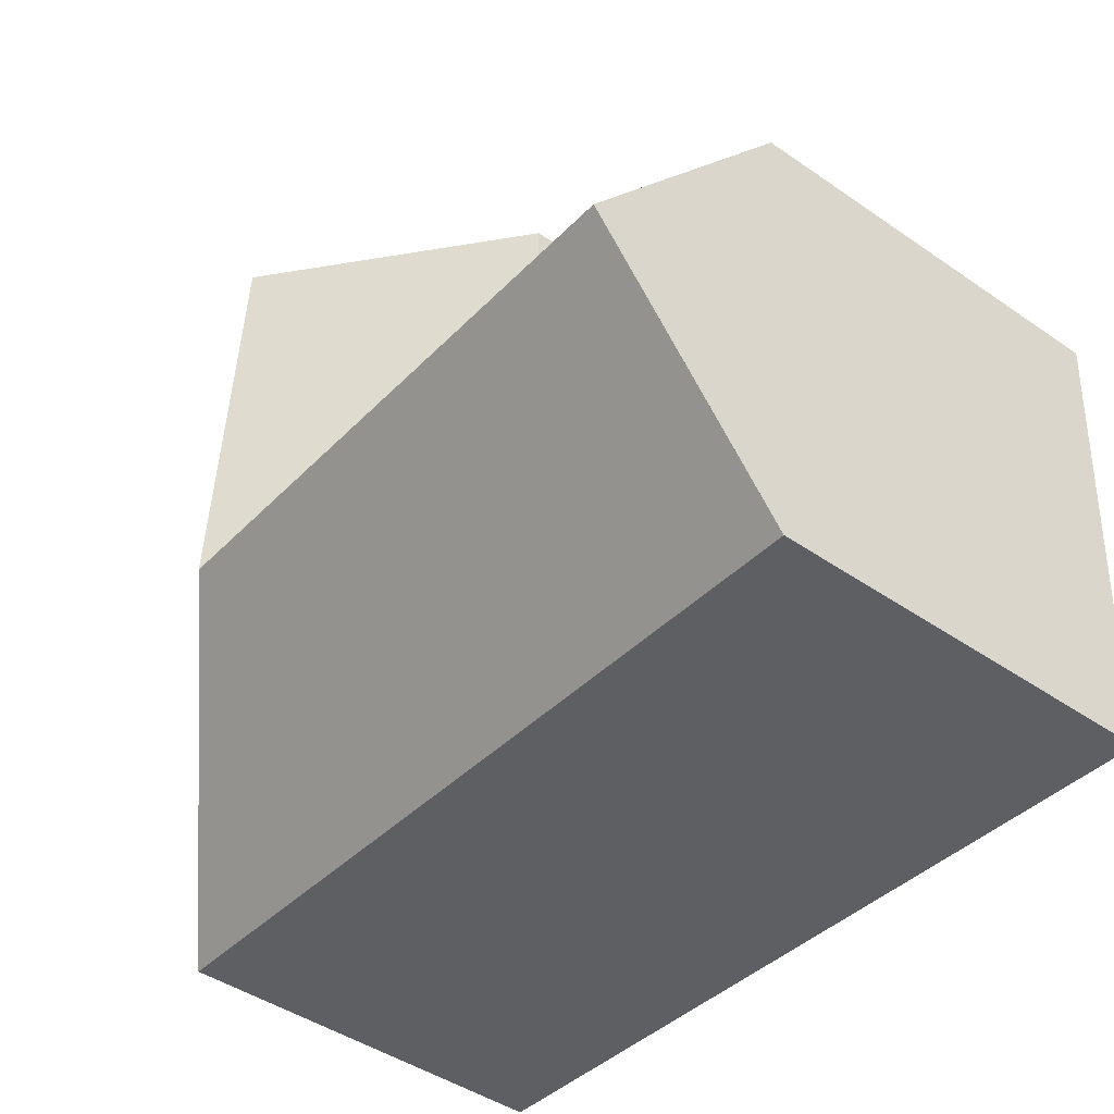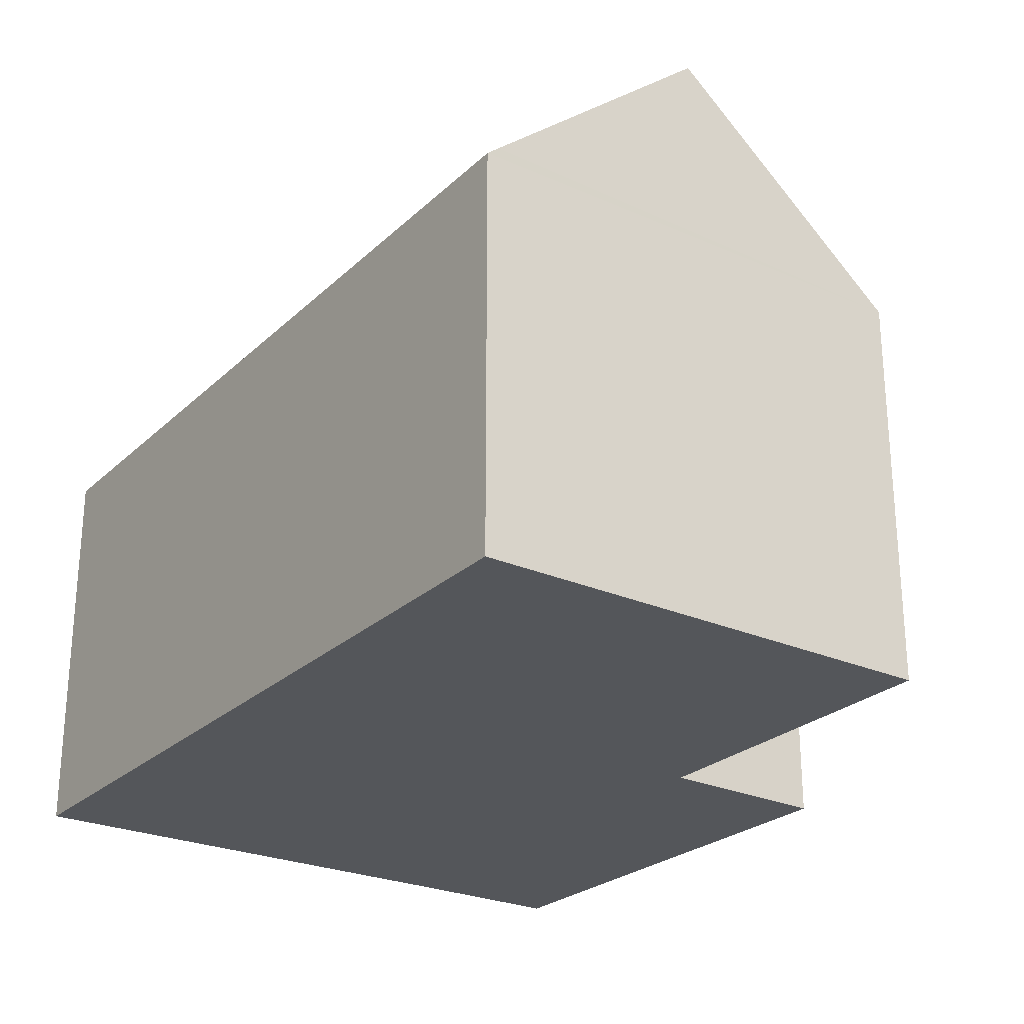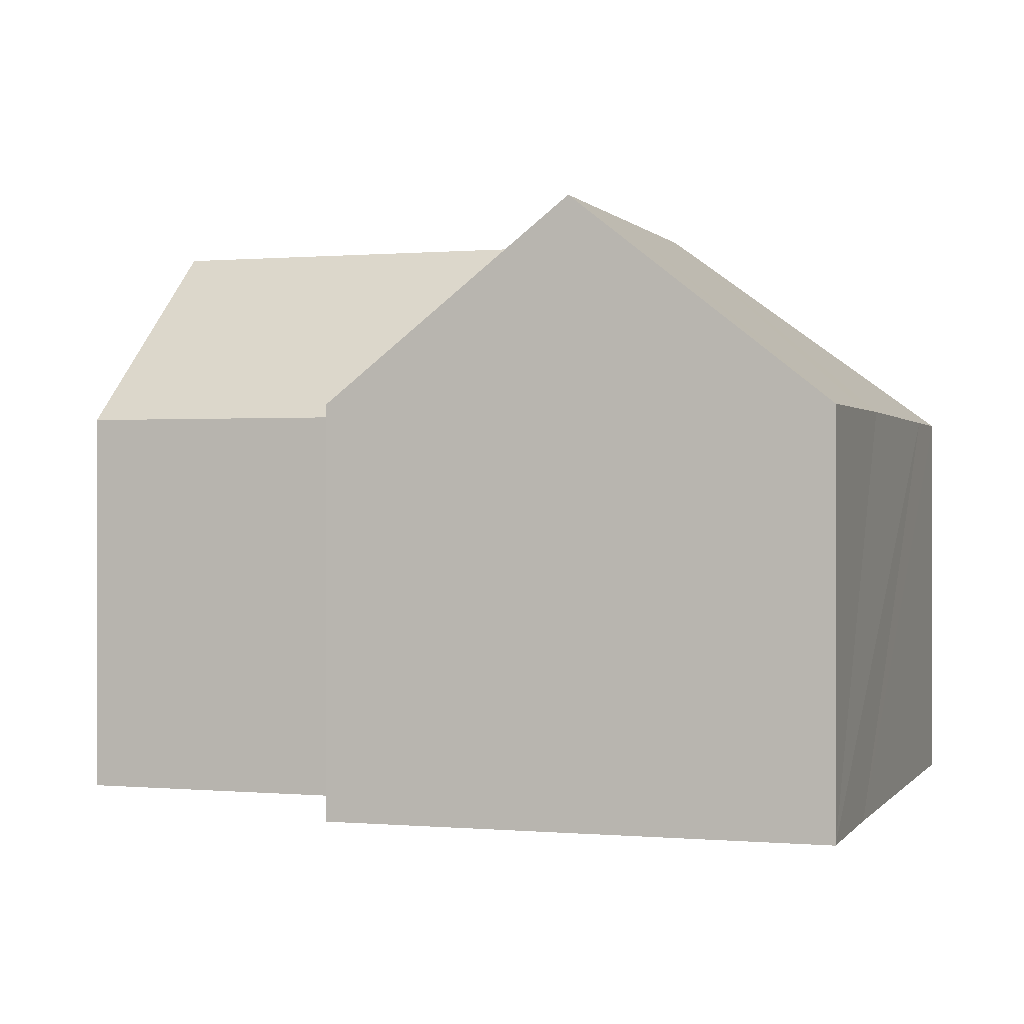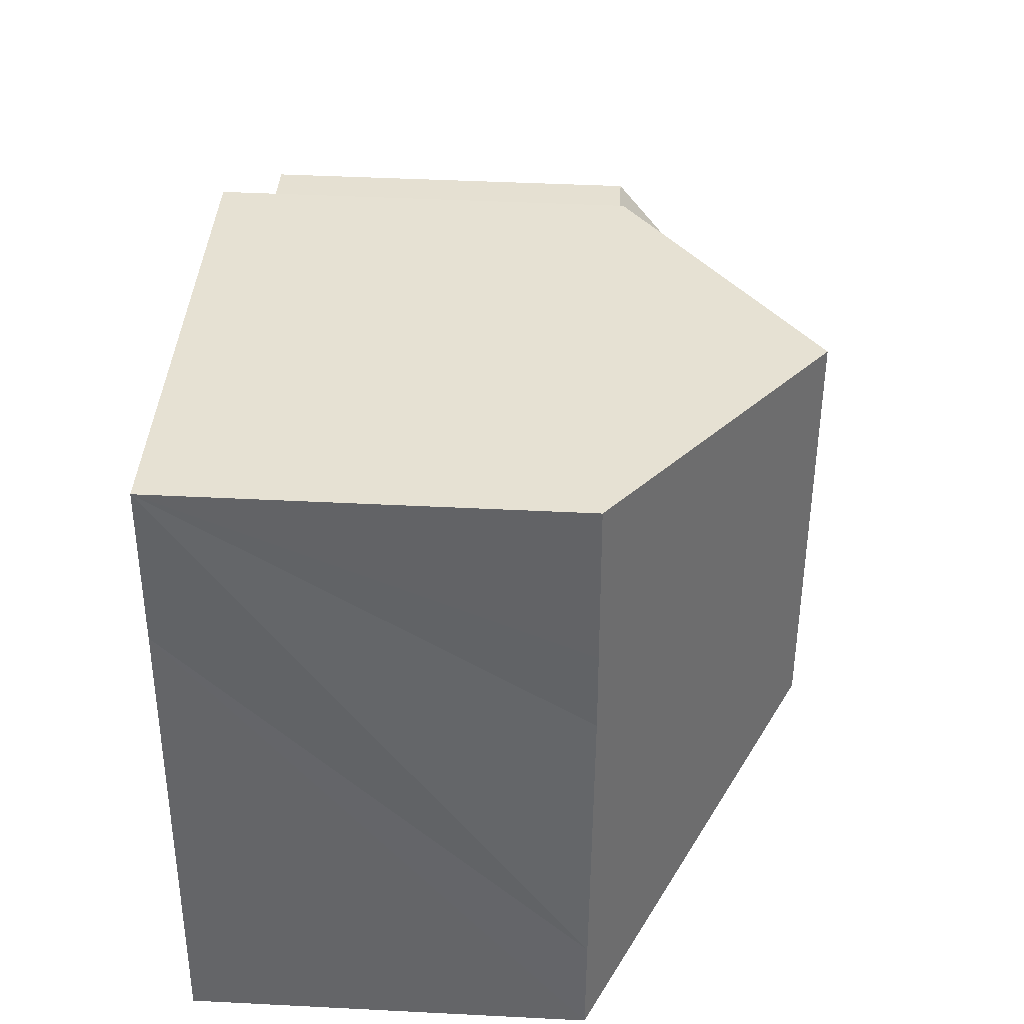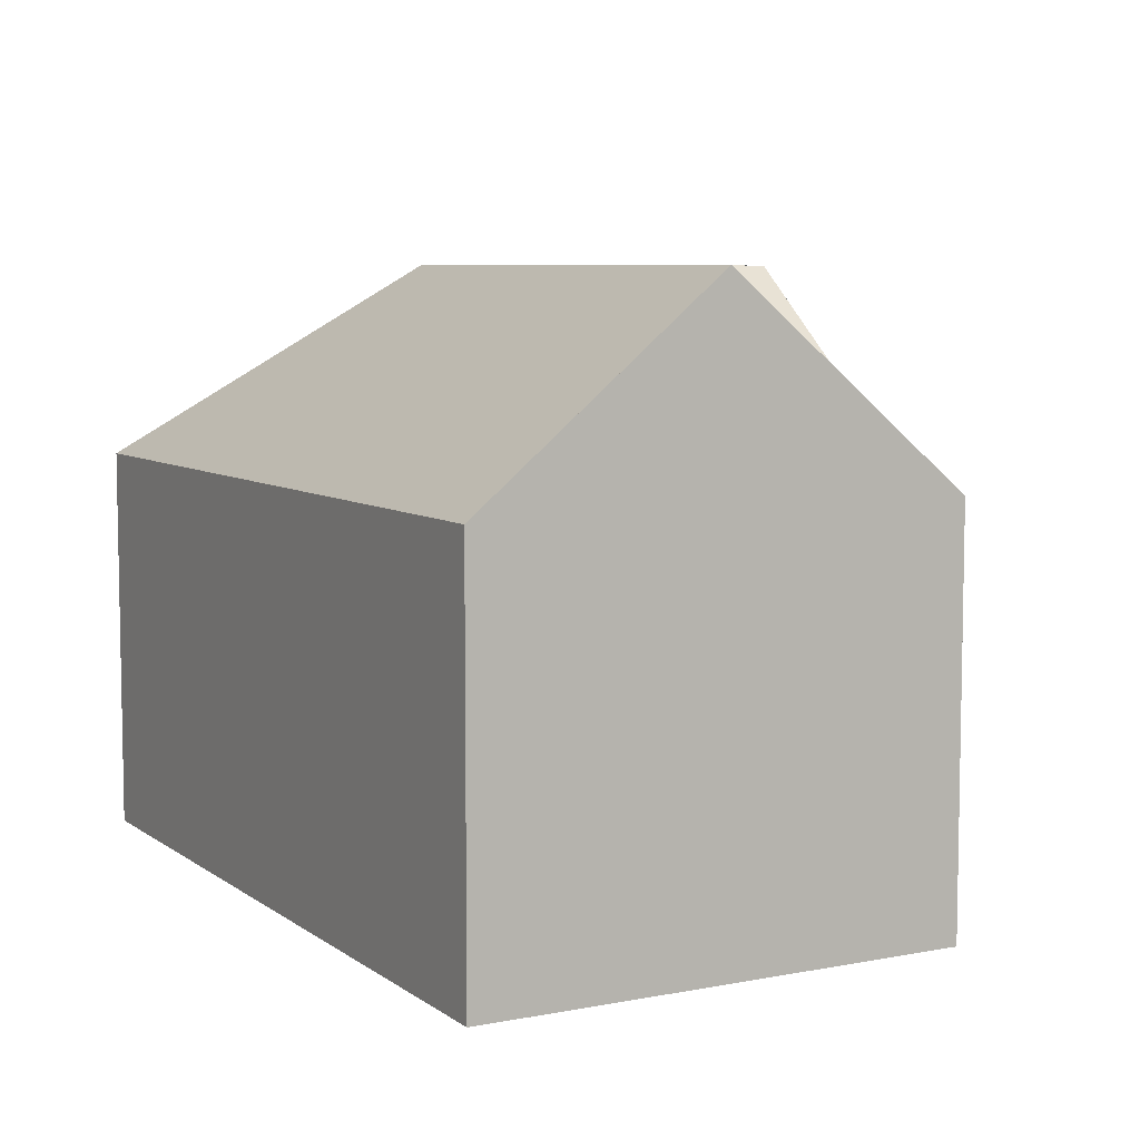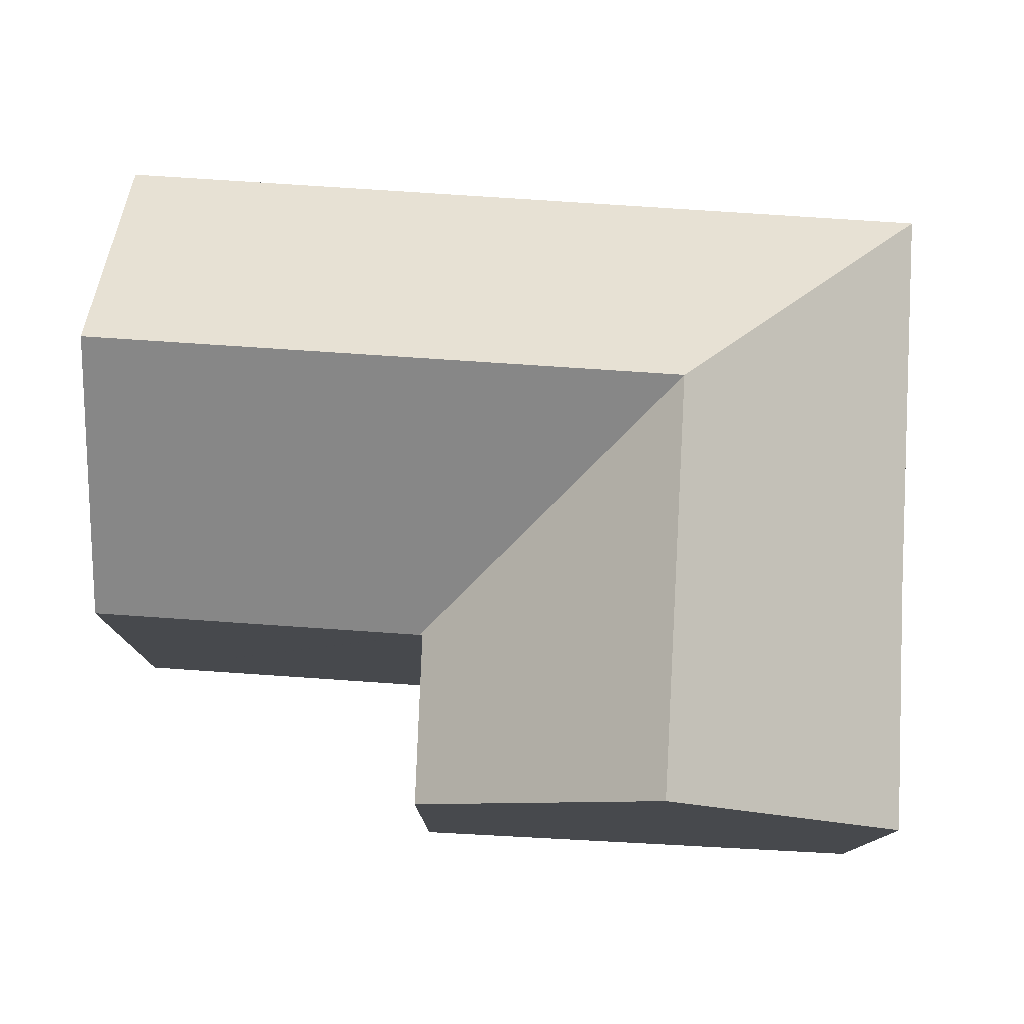
<metadata>
{"format":"obj","ext":"obj","renderer":"f3d","projection":"perspective","resolution":1024,"background":"white","views":[{"elev":-45.1,"azim":-128.6,"up":"+Z"},{"elev":-25.5,"azim":-129.0,"up":"+Y"},{"elev":0.3,"azim":14.3,"up":"+Y"},{"elev":42.1,"azim":93.5,"up":"+Z"},{"elev":6.9,"azim":-122.7,"up":"+Y"},{"elev":77.9,"azim":-0.5,"up":"+Y"}]}
</metadata>
<code>
v  11.18 11.04 -3.644
v  6.311 7.418 0.481
v  10.88 11.04 0.926
v  6.255 7.374 0.477
v  6.307 7.42 0.583
v  6.167 7.475 3.729
v  10.67 11.04 4.004
v  15.98 7.377 -5.801
v  16.12 7.372 -7.767
v  15.64 7.396 -1.199
v  15.58 7.4 -0.253
v  15.49 7.39 1.273
v  15.31 7.369 4.288
v  14.4 8.093 4.231
v  6.745 7.372 -8.472
v  6.447 11.04 -4
v  3.519 7.372 -8.714
v  0.269 11.04 -4.465
v  0.539 7.372 -8.938
v  0.525 7.556 -8.714
v  0 7.379 4.518e-16
v  0.04 7.379 0.003
v  6.149 7.374 0.469
v  6.167 -2.283e-16 3.729
v  10.67 -2.452e-16 4.004
v  15.31 -2.626e-16 4.288
v  14.4 -2.591e-16 4.231
v  0 0 0
v  0.04 -1.837e-19 0.003
v  6.311 -2.945e-17 0.481
v  6.149 -2.872e-17 0.469
v  6.255 -2.921e-17 0.477
v  15.49 -7.795e-17 1.273
v  16.12 4.756e-16 -7.767
v  15.98 3.552e-16 -5.801
v  15.58 1.549e-17 -0.253
v  15.64 7.342e-17 -1.199
v  6.745 5.188e-16 -8.472
v  3.519 5.336e-16 -8.714
v  0.539 5.473e-16 -8.938
v  0.269 2.734e-16 -4.465
v  0.525 5.336e-16 -8.714
v  6.307 -3.57e-17 0.583
g defaultobject
f 1 2 3
f 2 1 4
f 3 2 5
f 3 5 6
f 3 6 7
f 1 8 9
f 8 1 10
f 10 1 11
f 11 1 12
f 12 1 13
f 13 1 3
f 13 3 14
f 14 3 7
f 15 1 9
f 1 15 16
f 16 15 17
f 16 17 18
f 18 17 19
f 18 19 20
f 21 16 18
f 16 21 22
f 16 22 23
f 16 23 1
f 1 23 4
f 24 7 6
f 7 24 14
f 14 24 25
f 14 25 13
f 13 25 26
f 26 25 27
f 28 22 21
f 22 28 23
f 23 28 4
f 4 28 2
f 2 28 29
f 2 29 30
f 30 29 31
f 30 31 32
f 26 12 13
f 12 26 11
f 11 26 10
f 10 26 8
f 8 26 33
f 8 33 9
f 9 33 34
f 34 33 35
f 35 33 36
f 35 36 37
f 34 15 9
f 15 34 38
f 15 38 17
f 17 38 19
f 19 38 39
f 19 39 40
f 20 21 18
f 21 20 19
f 21 19 40
f 21 40 41
f 21 41 28
f 41 40 42
f 5 24 6
f 24 5 2
f 24 2 43
f 43 2 30
f 41 29 28
f 29 41 31
f 31 41 42
f 31 42 40
f 31 40 39
f 31 39 38
f 31 38 30
f 43 25 24
f 25 43 30
f 25 30 38
f 25 38 34
f 25 34 27
f 27 34 36
f 27 36 26
f 26 36 33
f 36 34 37
f 37 34 35

</code>
